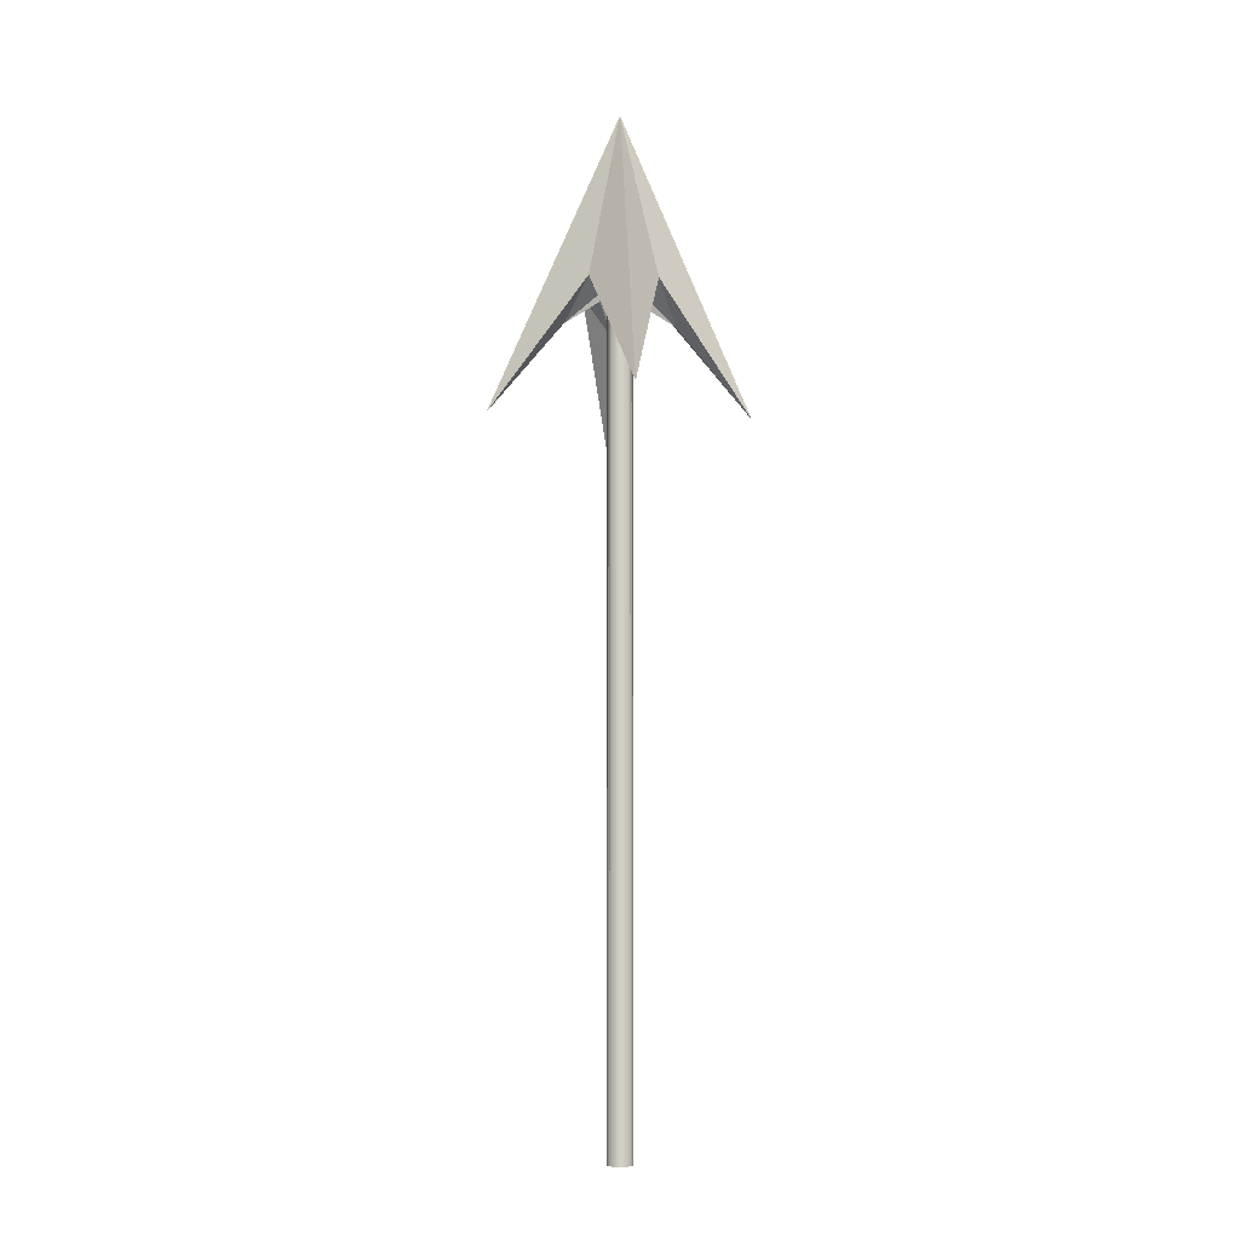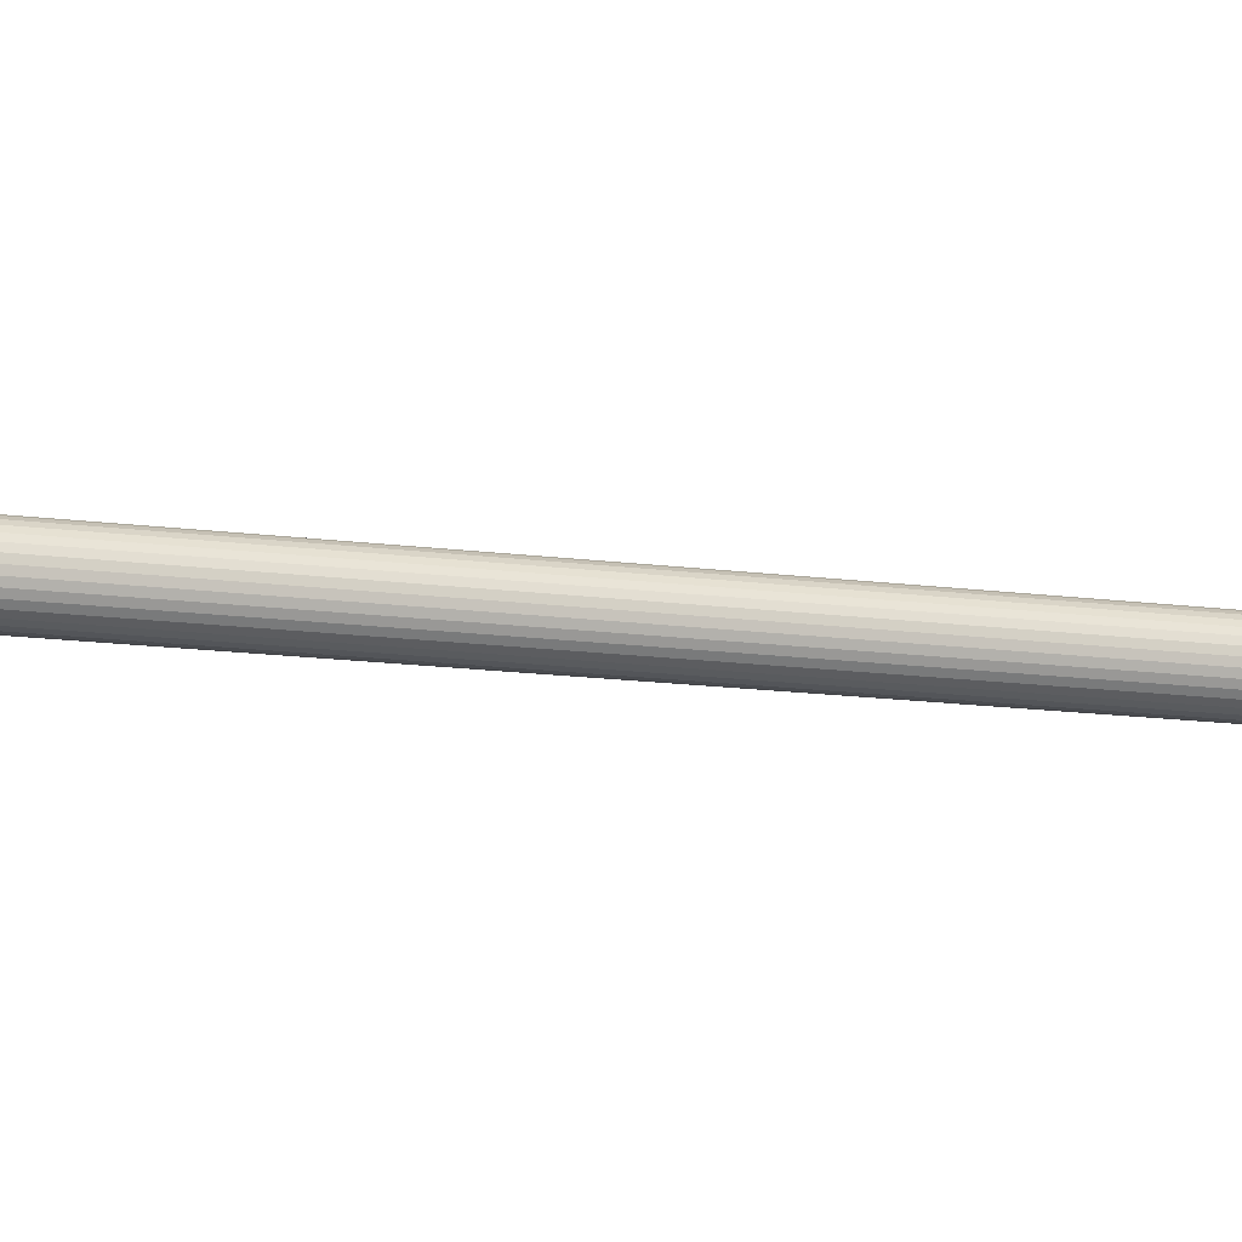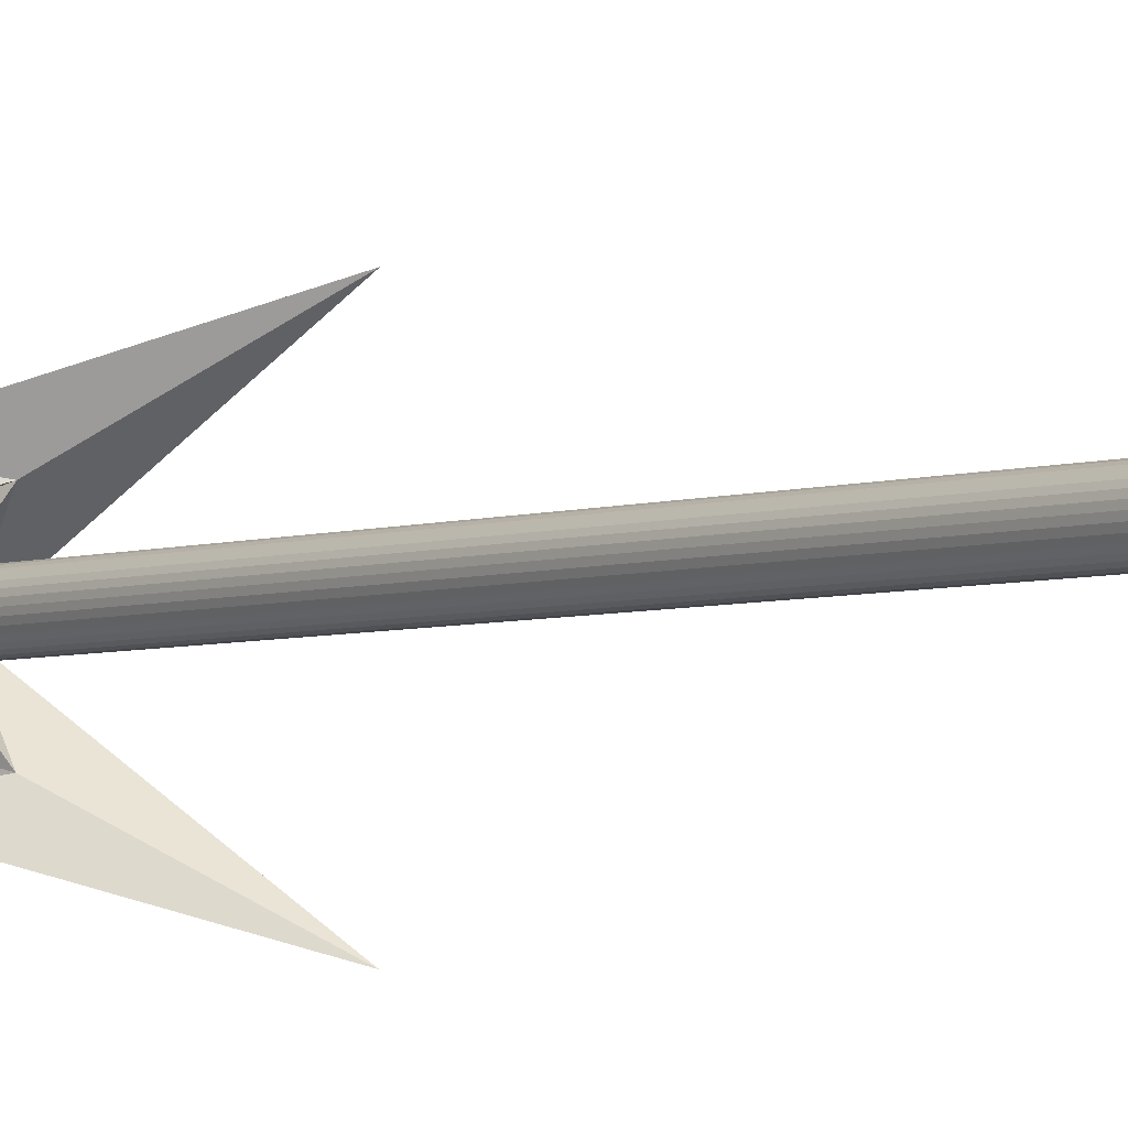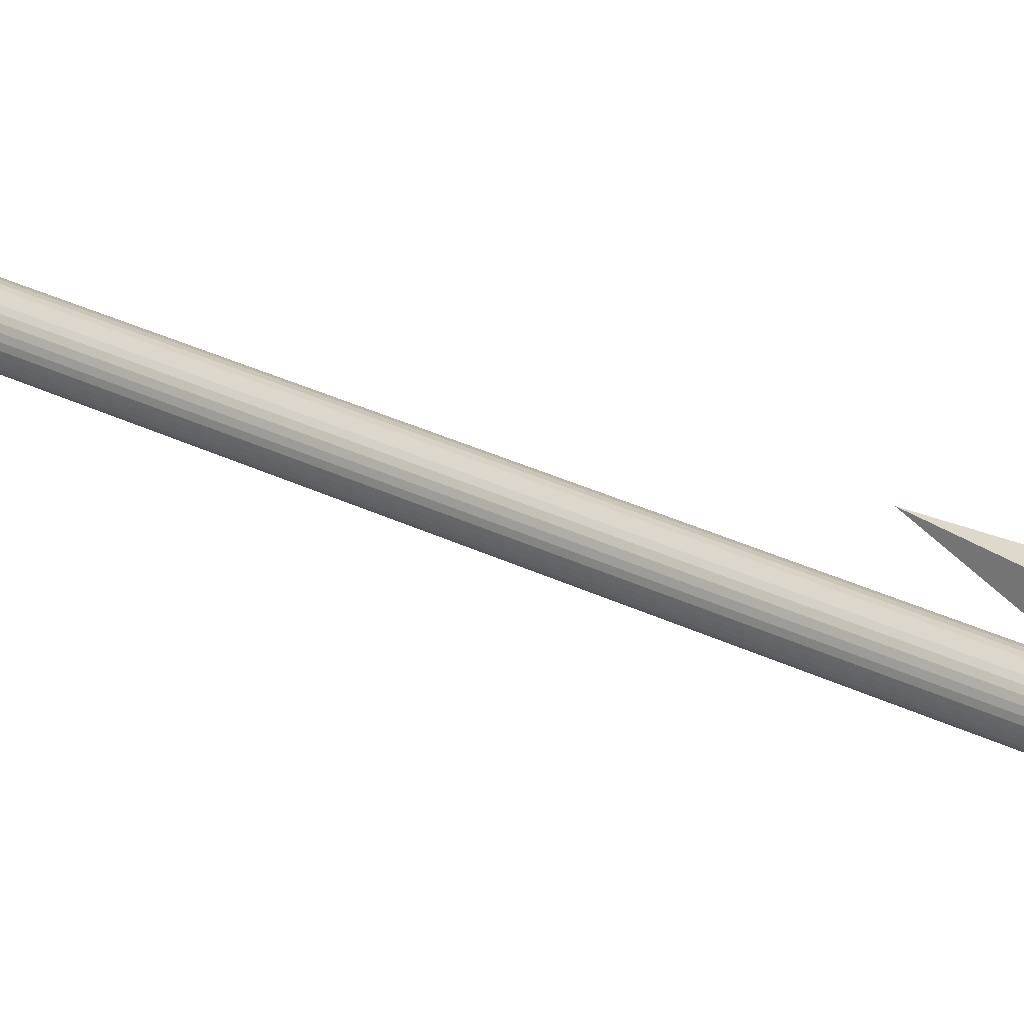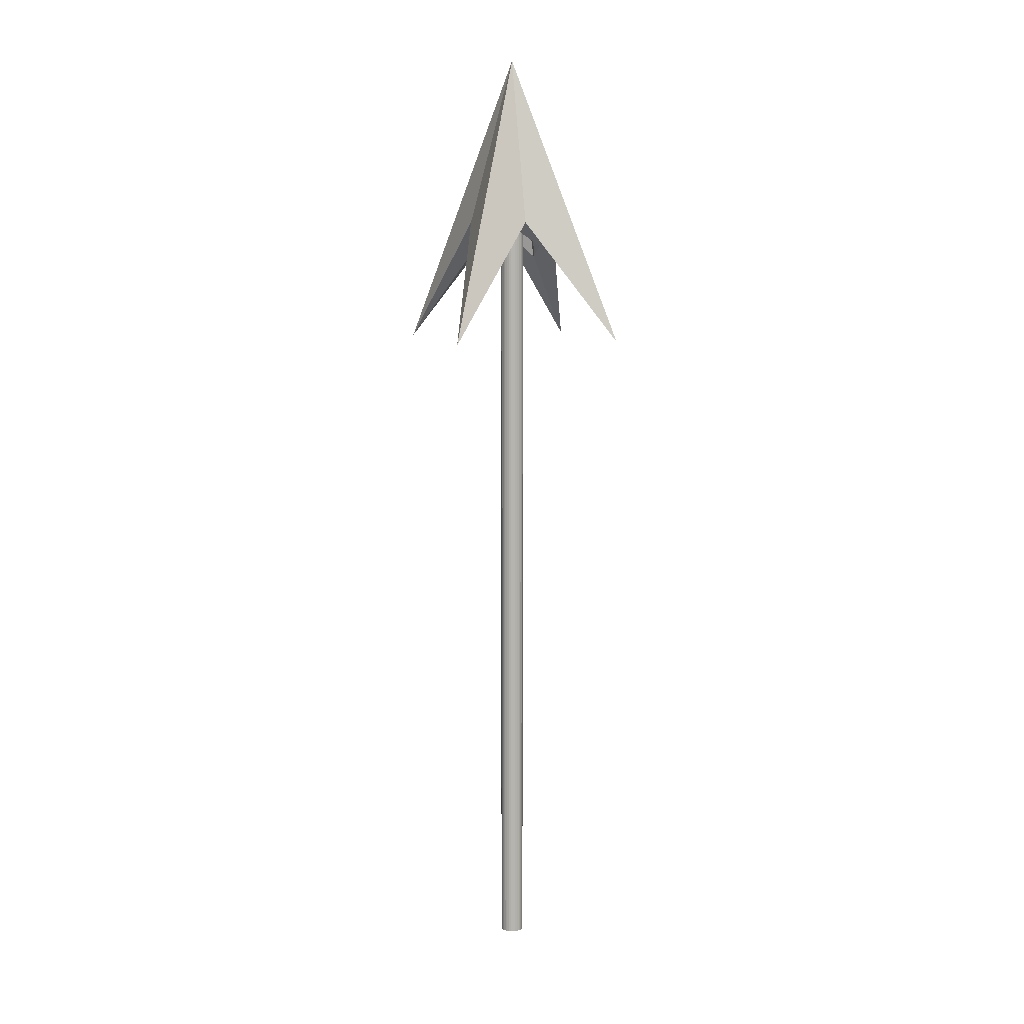
<metadata>
{"format":"obj","ext":"obj","renderer":"f3d","projection":"perspective","resolution":1024,"background":"white","views":[{"elev":-9.1,"azim":-51.3,"up":"+Z"},{"elev":-9.7,"azim":-113.8,"up":"+Y"},{"elev":-3.7,"azim":142.8,"up":"+Y"},{"elev":24.1,"azim":-48.3,"up":"+Y"},{"elev":9.5,"azim":-18.0,"up":"+Z"}]}
</metadata>
<code>
o arrow
v -0 0.01213 -0.5092
v -0 0.01213 0.3527
v 0.002366 0.0119 -0.5092
v 0.002366 0.0119 0.3527
v 0.004642 0.01121 -0.5092
v 0.004642 0.01121 0.3527
v 0.006739 0.01009 -0.5092
v 0.006739 0.01009 0.3527
v 0.008576 0.008577 -0.5092
v 0.008576 0.008576 0.3527
v 0.01009 0.006739 -0.5092
v 0.01009 0.006738 0.3527
v 0.01121 0.004642 -0.5092
v 0.01121 0.004642 0.3527
v 0.0119 0.002366 -0.5092
v 0.0119 0.002366 0.3527
v 0.01213 0 -0.5092
v 0.01213 0 0.3527
v 0.0119 -0.002366 -0.5092
v 0.0119 -0.002366 0.3527
v 0.01121 -0.004642 -0.5092
v 0.01121 -0.004642 0.3527
v 0.01009 -0.006738 -0.5092
v 0.01009 -0.006739 0.3527
v 0.008576 -0.008576 -0.5092
v 0.008576 -0.008577 0.3527
v 0.006739 -0.01009 -0.5092
v 0.006739 -0.01009 0.3527
v 0.004642 -0.01121 -0.5092
v 0.004642 -0.01121 0.3527
v 0.002366 -0.0119 -0.5092
v 0.002366 -0.0119 0.3527
v -0 -0.01213 -0.5092
v -0 -0.01213 0.3527
v -0.002366 -0.0119 -0.5092
v -0.002366 -0.0119 0.3527
v -0.004642 -0.01121 -0.5092
v -0.004642 -0.01121 0.3527
v -0.006739 -0.01009 -0.5092
v -0.006739 -0.01009 0.3527
v -0.008576 -0.008576 -0.5092
v -0.008576 -0.008577 0.3527
v -0.01009 -0.006738 -0.5092
v -0.01009 -0.006739 0.3527
v -0.01121 -0.004642 -0.5092
v -0.01121 -0.004642 0.3527
v -0.0119 -0.002366 -0.5092
v -0.0119 -0.002366 0.3527
v -0.01213 0 -0.5092
v -0.01213 0 0.3527
v -0.0119 0.002366 -0.5092
v -0.0119 0.002366 0.3527
v -0.01121 0.004642 -0.5092
v -0.01121 0.004642 0.3527
v -0.01009 0.006739 -0.5092
v -0.01009 0.006738 0.3527
v -0.008576 0.008577 -0.5092
v -0.008576 0.008576 0.3527
v -0.006739 0.01009 -0.5092
v -0.006739 0.01009 0.3527
v -0.004642 0.01121 -0.5092
v -0.004642 0.01121 0.3527
v -0.002366 0.0119 -0.5092
v -0.002366 0.0119 0.3527
v -0.08865 -0.08865 0.1742
v -0.04649 0 0.3002
v -0 0 0.4706
v -0 -0.04649 0.3002
v -0.0376 -0.0376 0.2624
v -0.02454 0 0.2905
v -0 -0.02454 0.2905
v -0 0 0.4274
v -0 0.04649 0.3002
v 0.04649 0 0.3002
v 0.0376 -0.0376 0.2624
v -0.0376 0.0376 0.2624
v -0 0.02454 0.2905
v 0.0376 0.0376 0.2624
v 0.02454 0 0.2905
v 0.08865 0.08865 0.1742
v -0.08865 0.08865 0.1742
v 0.08865 -0.08865 0.1742
f 2 3 1
f 4 5 3
f 6 7 5
f 8 9 7
f 10 11 9
f 12 13 11
f 14 15 13
f 16 17 15
f 18 19 17
f 20 21 19
f 22 23 21
f 23 26 25
f 26 27 25
f 28 29 27
f 29 32 31
f 32 33 31
f 34 35 33
f 36 37 35
f 38 39 37
f 40 41 39
f 42 43 41
f 44 45 43
f 46 47 45
f 48 49 47
f 50 51 49
f 52 53 51
f 54 55 53
f 56 57 55
f 58 59 57
f 60 61 59
f 38 22 6
f 62 63 61
f 64 1 63
f 31 47 63
f 66 69 65
f 66 68 65
f 65 67 66
f 68 67 65
f 68 69 65
f 69 70 72
f 69 71 72
f 74 68 72
f 73 74 72
f 73 66 81
f 75 71 72
f 75 79 72
f 76 70 72
f 77 76 72
f 78 77 72
f 78 79 72
f 74 78 80
f 74 75 82
f 73 78 80
f 80 67 74
f 73 67 80
f 73 76 77
f 66 76 81
f 81 67 73
f 66 67 81
f 68 75 82
f 82 67 68
f 74 67 82
f 2 4 3
f 4 6 5
f 6 8 7
f 8 10 9
f 10 12 11
f 12 14 13
f 14 16 15
f 16 18 17
f 18 20 19
f 20 22 21
f 22 24 23
f 23 24 26
f 26 28 27
f 28 30 29
f 29 30 32
f 32 34 33
f 34 36 35
f 36 38 37
f 38 40 39
f 40 42 41
f 42 44 43
f 44 46 45
f 46 48 47
f 48 50 49
f 50 52 51
f 52 54 53
f 54 56 55
f 56 58 57
f 58 60 59
f 60 62 61
f 6 4 2
f 2 64 62
f 62 60 58
f 58 56 54
f 54 52 50
f 50 48 46
f 46 44 42
f 42 40 38
f 38 36 34
f 34 32 30
f 30 28 26
f 26 24 22
f 22 20 18
f 18 16 14
f 14 12 10
f 10 8 6
f 6 2 62
f 62 58 54
f 54 50 46
f 46 42 38
f 38 34 30
f 30 26 22
f 22 18 14
f 14 10 6
f 6 62 54
f 54 46 38
f 38 30 22
f 22 14 6
f 6 54 38
f 62 64 63
f 64 2 1
f 63 1 3
f 3 5 7
f 7 9 11
f 11 13 15
f 15 17 19
f 19 21 23
f 23 25 27
f 27 29 31
f 31 33 35
f 35 37 39
f 39 41 43
f 43 45 47
f 47 49 51
f 51 53 55
f 55 57 59
f 59 61 63
f 63 3 7
f 7 11 15
f 15 19 23
f 23 27 31
f 31 35 39
f 39 43 47
f 47 51 55
f 55 59 63
f 63 7 15
f 15 23 31
f 31 39 47
f 47 55 63
f 63 15 31
f 66 70 69
f 66 72 68
f 68 71 69
f 74 82 68
f 73 80 74
f 73 72 66
f 74 79 78
f 74 79 75
f 73 77 78
f 73 81 76
f 66 70 76
f 68 71 75

</code>
